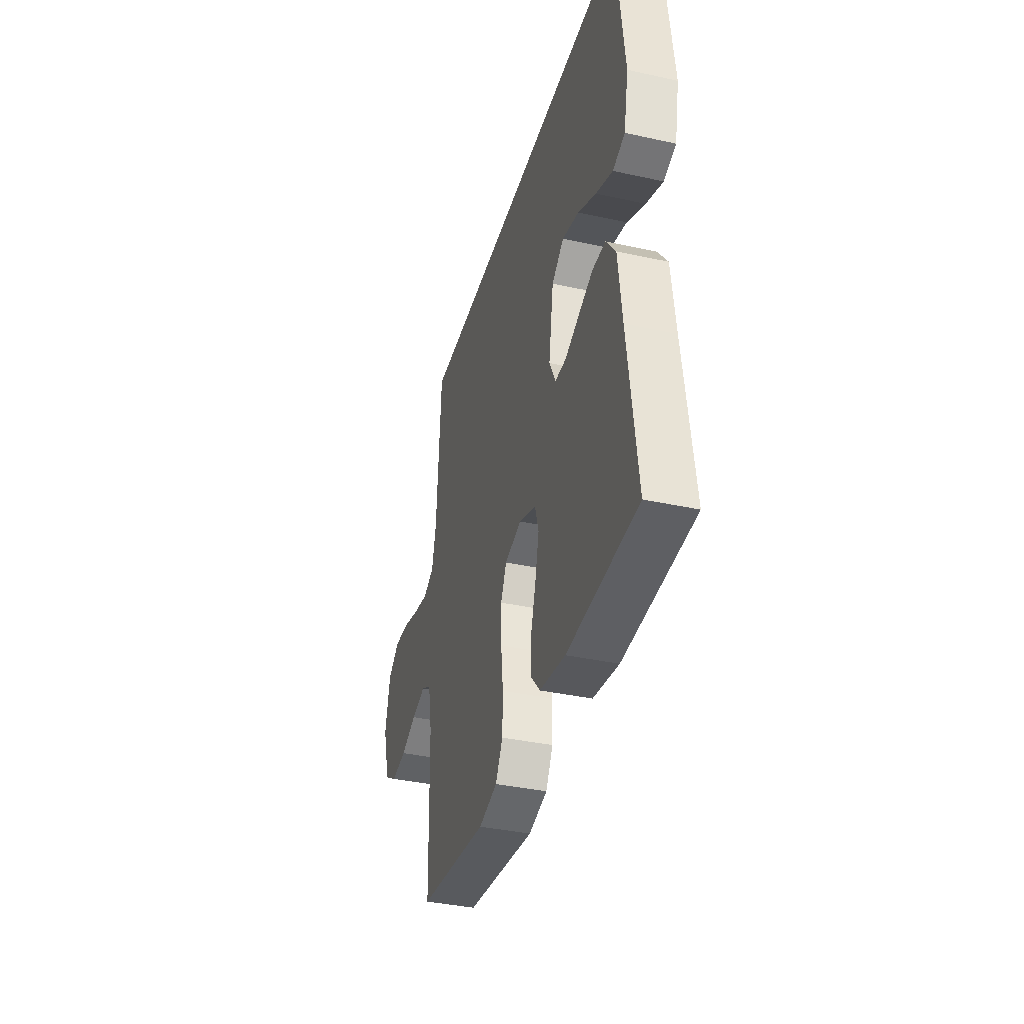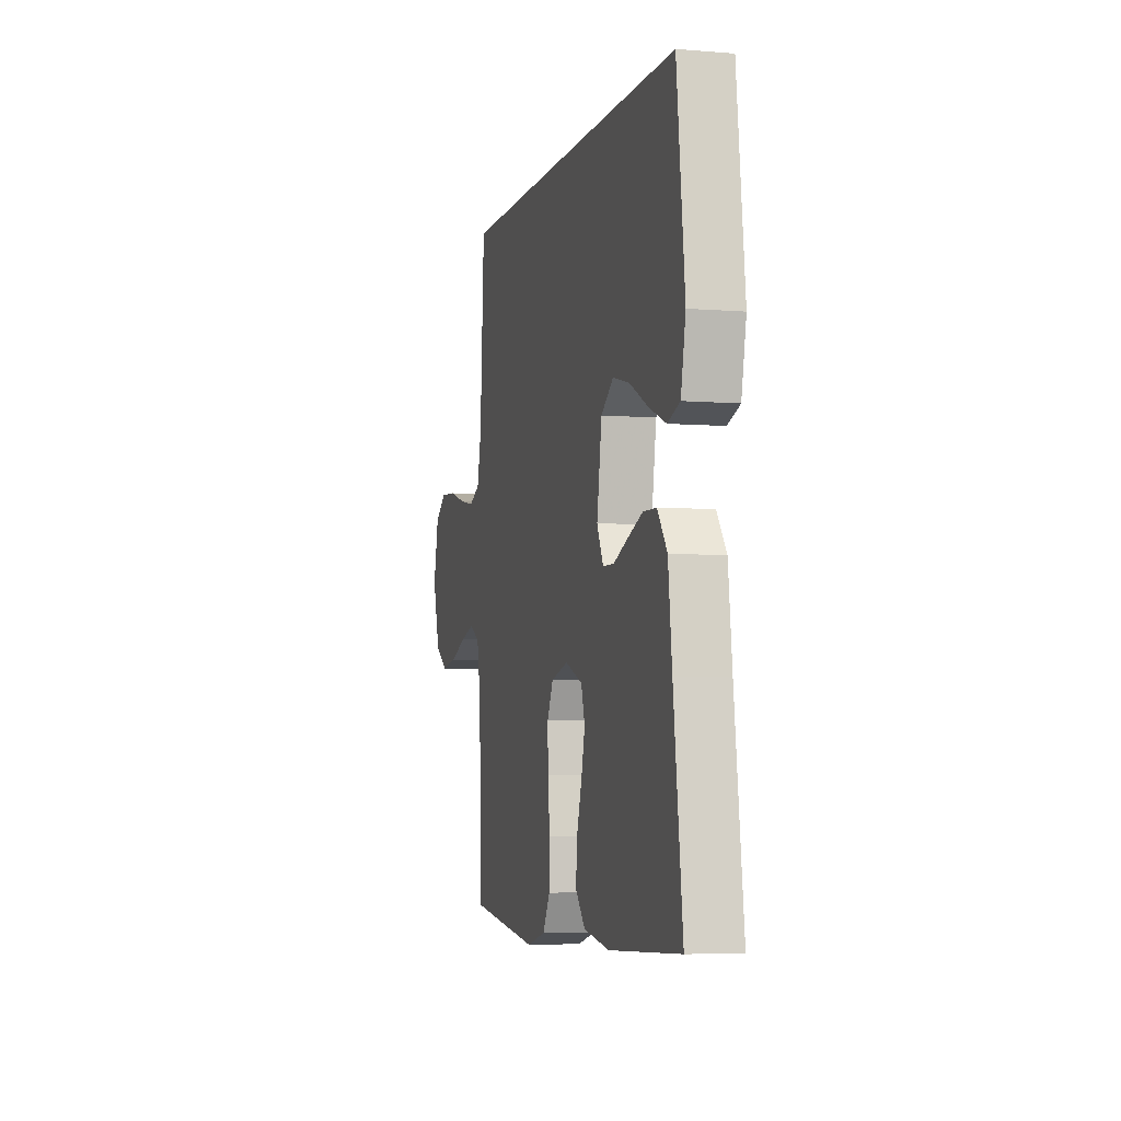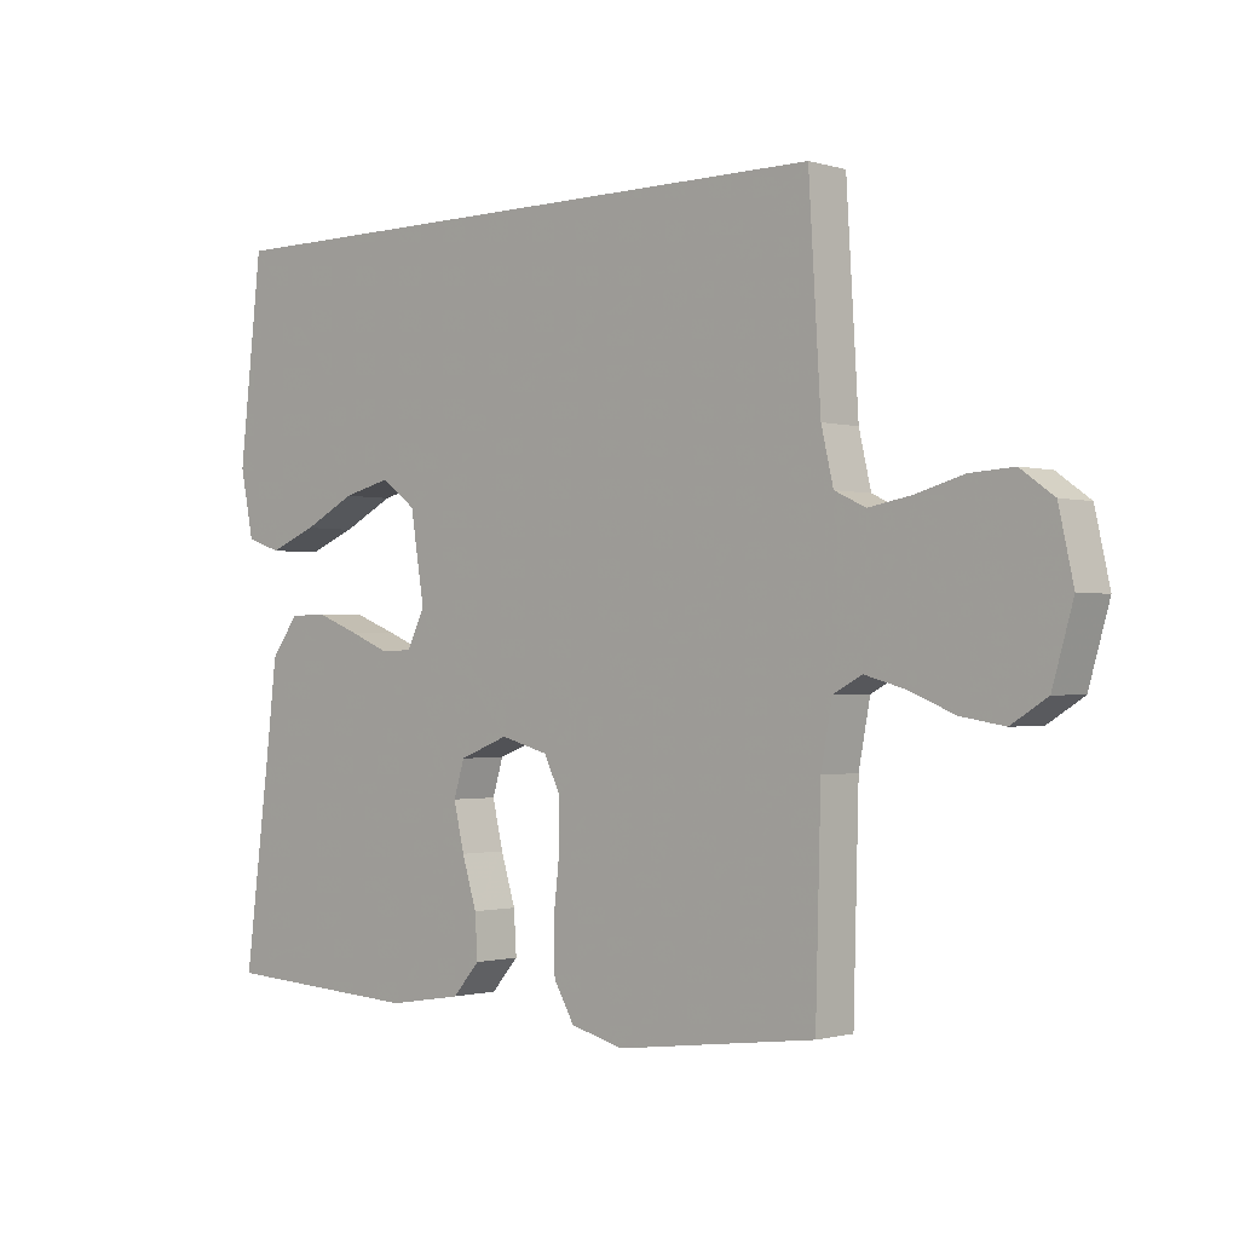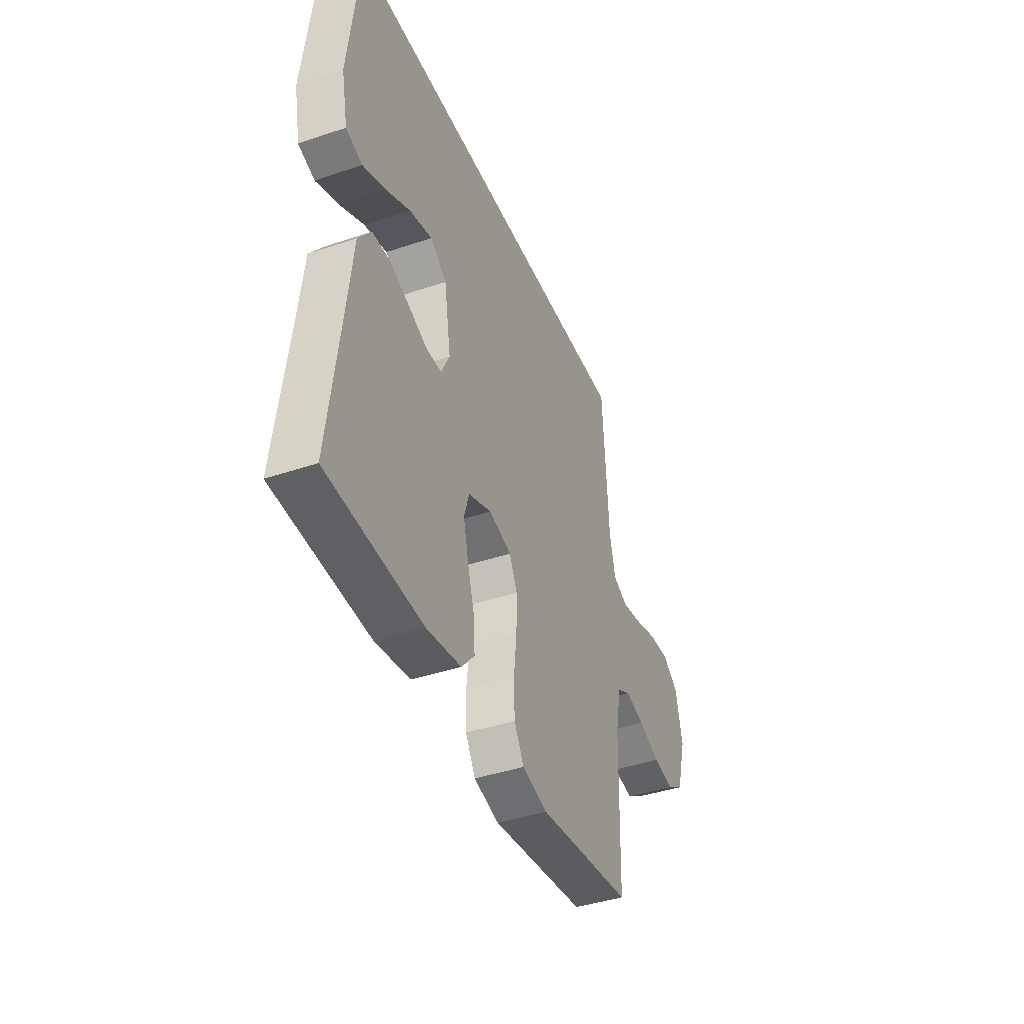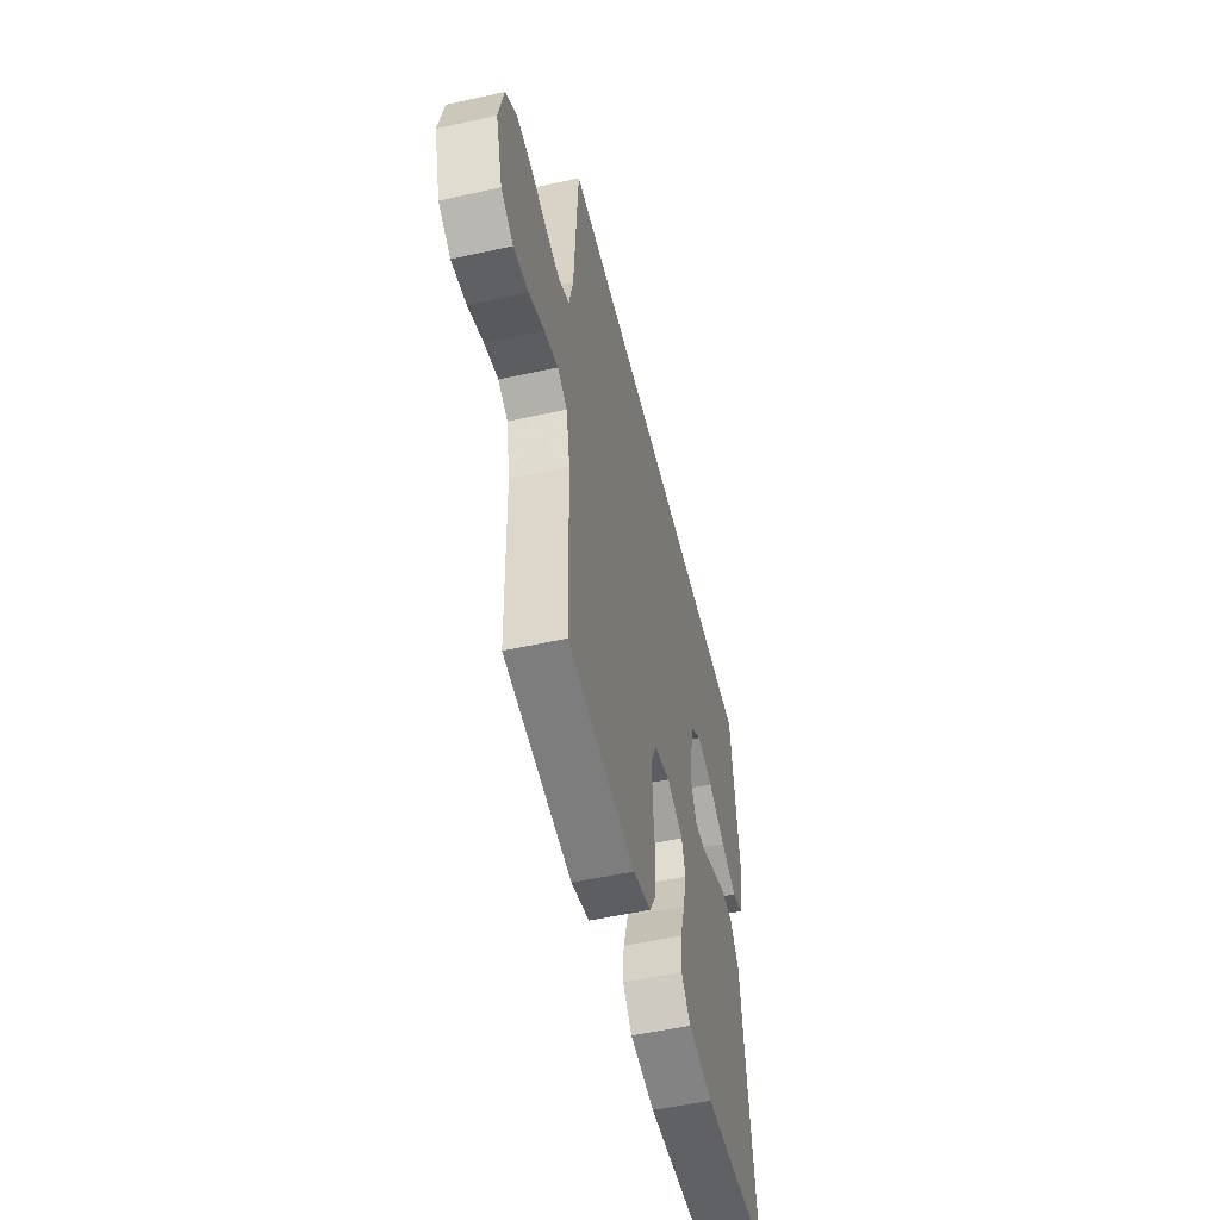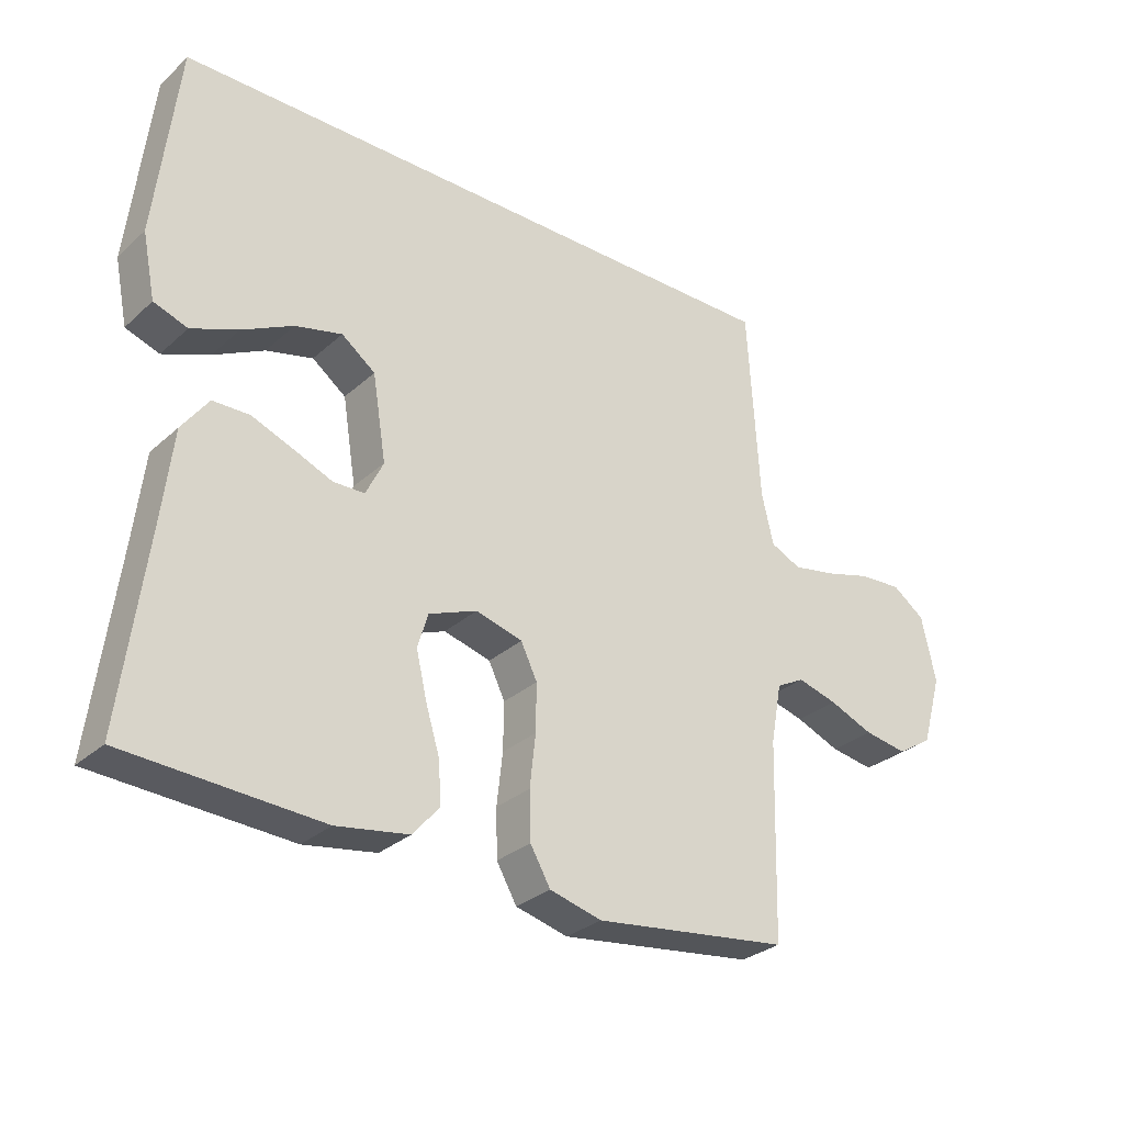
<metadata>
{"format":"obj","ext":"obj","renderer":"f3d","projection":"perspective","resolution":1024,"background":"white","views":[{"elev":-37.5,"azim":74.3,"up":"+Z"},{"elev":-4.9,"azim":75.5,"up":"+Z"},{"elev":-1.1,"azim":-137.3,"up":"+Z"},{"elev":-41.4,"azim":112.2,"up":"+Z"},{"elev":-52.4,"azim":-76.6,"up":"+Z"},{"elev":-29.8,"azim":142.2,"up":"+Z"}]}
</metadata>
<code>
v -0.491 0.07 0.5
v 0.483 0.07 0.5
v 0.517 0.07 0.2
v 0.497 0.07 0.101
v 0.445 0.07 0.083
v 0.373 0.07 0.112
v 0.295 0.07 0.152
v 0.223 0.07 0.17
v 0.171 0.07 0.131
v 0.15 0.07 0
v 0.177 0.07 -0.055
v 0.225 0.07 -0.056
v 0.285 0.07 -0.031
v 0.349 0.07 -0.006
v 0.405 0.07 -0.007
v 0.446 0.07 -0.063
v 0.462 0.07 -0.2
v 0.5 0.07 -0.5
v 0.2 0.07 -0.517
v 0.089 0.07 -0.499
v 0.048 0.07 -0.452
v 0.052 0.07 -0.388
v 0.074 0.07 -0.316
v 0.09 0.07 -0.247
v 0.074 0.07 -0.194
v 0 0.07 -0.165
v -0.072 0.07 -0.185
v -0.097 0.07 -0.237
v -0.096 0.07 -0.31
v -0.087 0.07 -0.39
v -0.089 0.07 -0.463
v -0.12 0.07 -0.517
v -0.2 0.07 -0.538
v -0.5 0.07 -0.5
v -0.508 0.07 -0.2
v -0.525 0.07 -0.109
v -0.568 0.07 -0.086
v -0.629 0.07 -0.103
v -0.697 0.07 -0.131
v -0.763 0.07 -0.142
v -0.817 0.07 -0.108
v -0.848 0.07 0
v -0.826 0.07 0.1
v -0.776 0.07 0.136
v -0.71 0.07 0.132
v -0.639 0.07 0.112
v -0.574 0.07 0.1
v -0.527 0.07 0.122
v -0.509 0.07 0.2
v -0.491 0 0.5
v 0.483 0 0.5
v 0.517 0 0.2
v 0.497 0 0.101
v 0.445 0 0.083
v 0.373 0 0.112
v 0.295 0 0.152
v 0.223 0 0.17
v 0.171 0 0.131
v 0.15 0 0
v 0.177 0 -0.055
v 0.225 0 -0.056
v 0.285 0 -0.031
v 0.349 0 -0.006
v 0.405 0 -0.007
v 0.446 0 -0.063
v 0.462 0 -0.2
v 0.5 0 -0.5
v 0.2 0 -0.517
v 0.089 0 -0.499
v 0.048 0 -0.452
v 0.052 0 -0.388
v 0.074 0 -0.316
v 0.09 0 -0.247
v 0.074 0 -0.194
v 0 0 -0.165
v -0.072 0 -0.185
v -0.097 0 -0.237
v -0.096 0 -0.31
v -0.087 0 -0.39
v -0.089 0 -0.463
v -0.12 0 -0.517
v -0.2 0 -0.538
v -0.5 0 -0.5
v -0.508 0 -0.2
v -0.525 0 -0.109
v -0.568 0 -0.086
v -0.629 0 -0.103
v -0.697 0 -0.131
v -0.763 0 -0.142
v -0.817 0 -0.108
v -0.848 0 0
v -0.826 0 0.1
v -0.776 0 0.136
v -0.71 0 0.132
v -0.639 0 0.112
v -0.574 0 0.1
v -0.527 0 0.122
v -0.509 0 0.2
f 44 45 46
f 43 44 46
f 42 43 46
f 41 42 46
f 40 41 46
f 39 40 46
f 38 39 46
f 37 38 46 47
f 36 37 47 48
f 33 34 35
f 32 33 35
f 31 32 35
f 30 31 35
f 29 30 35
f 36 48 49
f 35 36 49
f 29 35 49
f 28 29 49
f 21 22 23
f 20 21 23
f 19 20 23
f 18 19 23
f 17 18 23
f 17 23 24
f 16 17 24
f 15 16 24
f 14 15 24
f 13 14 24
f 12 13 24
f 11 12 24 25
f 5 6 7
f 4 5 7
f 3 4 7
f 2 3 7
f 2 7 8
f 1 2 8 9
f 27 28 49 1
f 1 9 10
f 27 1 10
f 26 27 10
f 10 11 25 26
f 95 94 93
f 95 93 92
f 95 92 91
f 95 91 90
f 95 90 89
f 95 89 88
f 95 88 87
f 96 95 87 86
f 97 96 86 85
f 84 83 82
f 84 82 81
f 84 81 80
f 84 80 79
f 84 79 78
f 98 97 85
f 98 85 84
f 98 84 78
f 98 78 77
f 72 71 70
f 72 70 69
f 72 69 68
f 72 68 67
f 72 67 66
f 73 72 66
f 73 66 65
f 73 65 64
f 73 64 63
f 73 63 62
f 73 62 61
f 74 73 61 60
f 56 55 54
f 56 54 53
f 56 53 52
f 56 52 51
f 57 56 51
f 58 57 51 50
f 50 98 77 76
f 59 58 50
f 59 50 76
f 59 76 75
f 75 74 60 59
f 1 50 51 2
f 2 51 52 3
f 3 52 53 4
f 4 53 54 5
f 5 54 55 6
f 6 55 56 7
f 7 56 57 8
f 8 57 58 9
f 9 58 59 10
f 10 59 60 11
f 11 60 61 12
f 12 61 62 13
f 13 62 63 14
f 14 63 64 15
f 15 64 65 16
f 16 65 66 17
f 17 66 67 18
f 18 67 68 19
f 19 68 69 20
f 20 69 70 21
f 21 70 71 22
f 22 71 72 23
f 23 72 73 24
f 24 73 74 25
f 25 74 75 26
f 26 75 76 27
f 27 76 77 28
f 28 77 78 29
f 29 78 79 30
f 30 79 80 31
f 31 80 81 32
f 32 81 82 33
f 33 82 83 34
f 34 83 84 35
f 35 84 85 36
f 36 85 86 37
f 37 86 87 38
f 38 87 88 39
f 39 88 89 40
f 40 89 90 41
f 41 90 91 42
f 42 91 92 43
f 43 92 93 44
f 44 93 94 45
f 45 94 95 46
f 46 95 96 47
f 47 96 97 48
f 48 97 98 49
f 49 98 50 1

</code>
